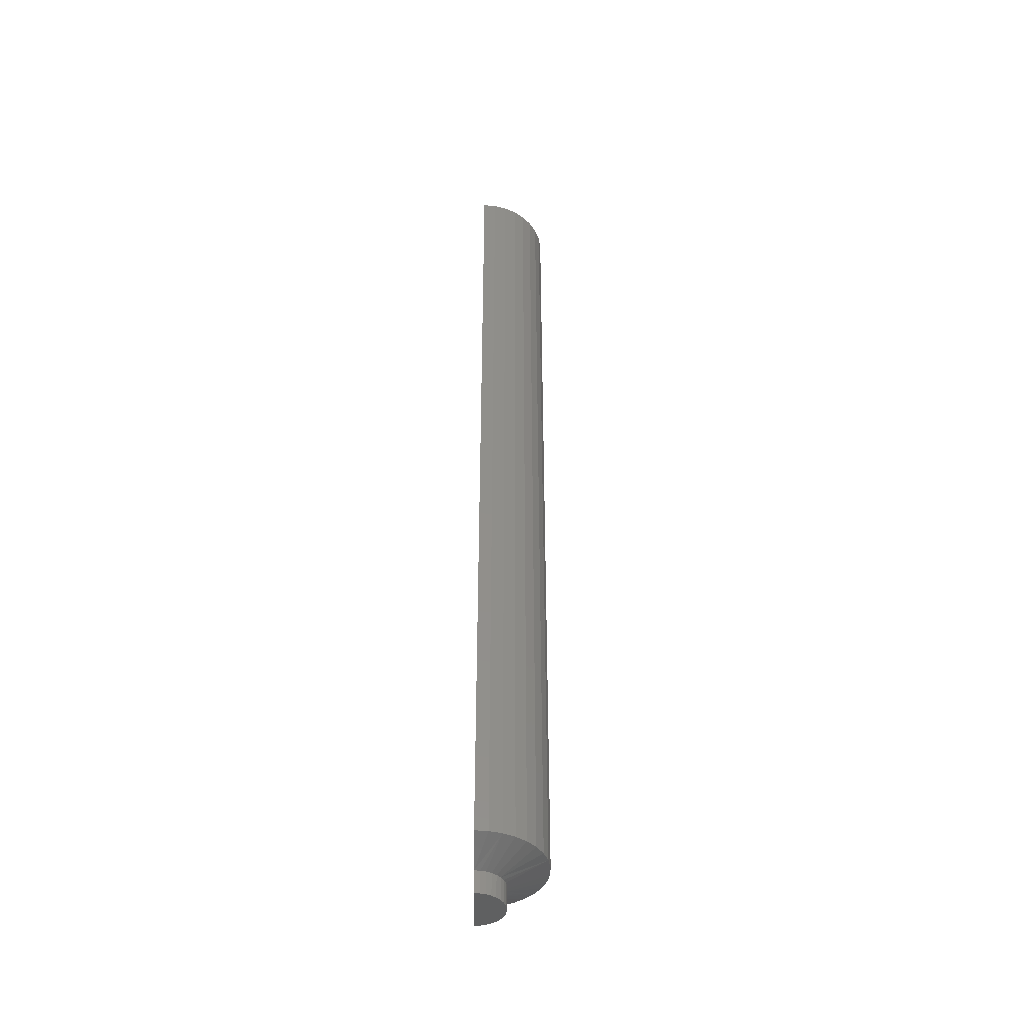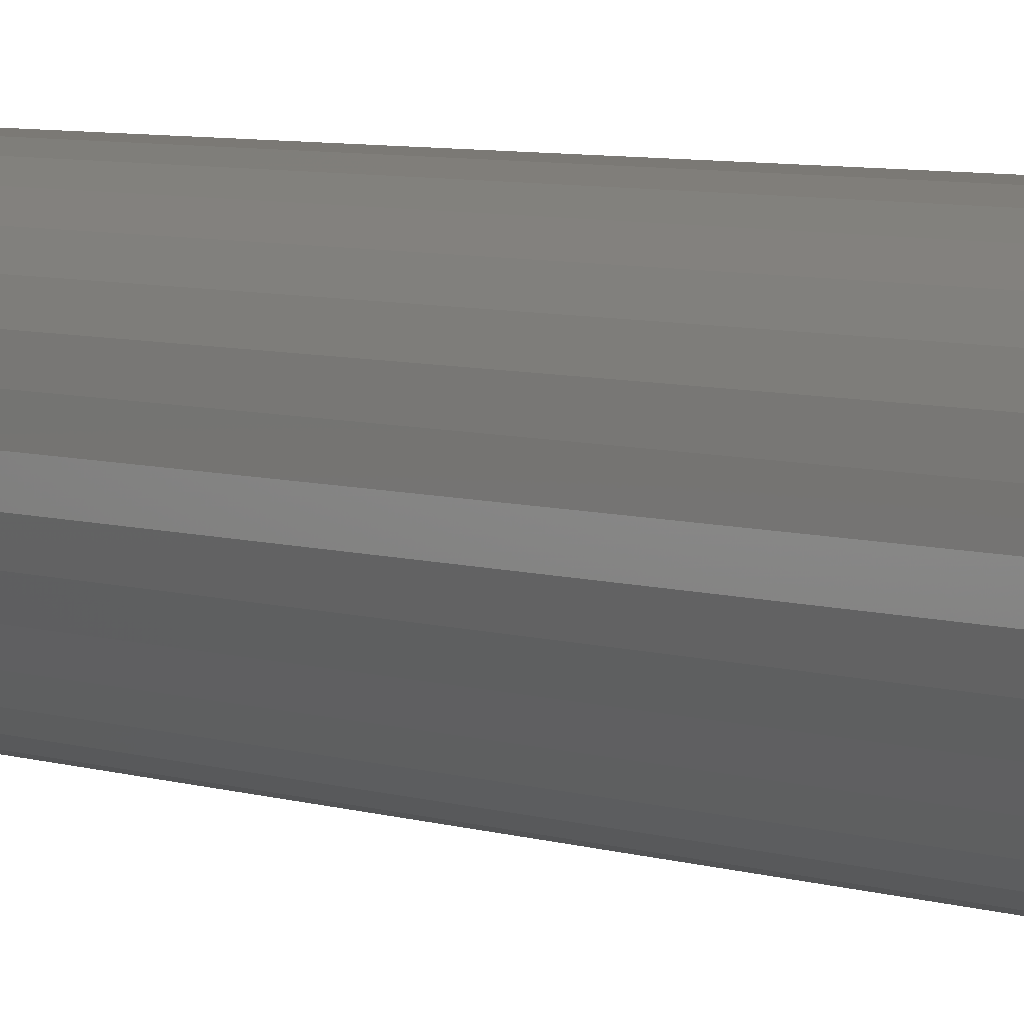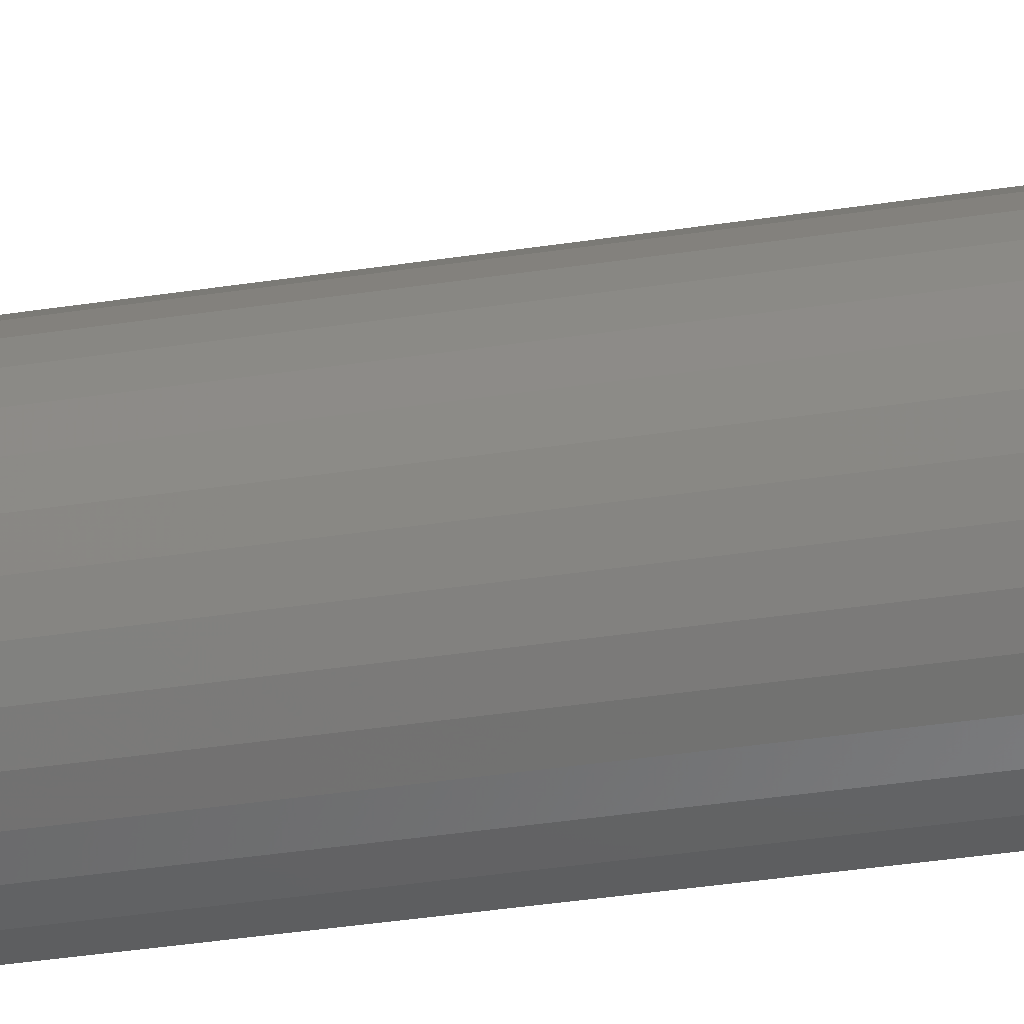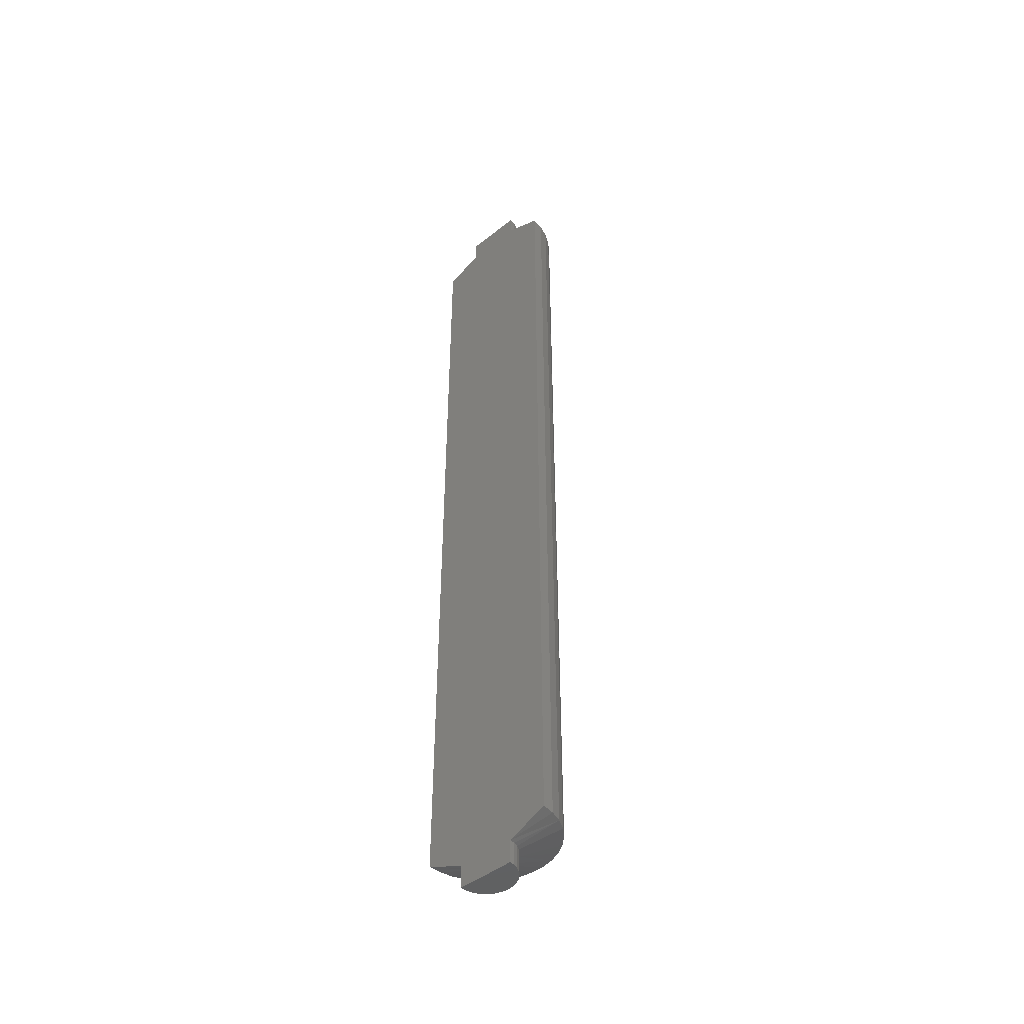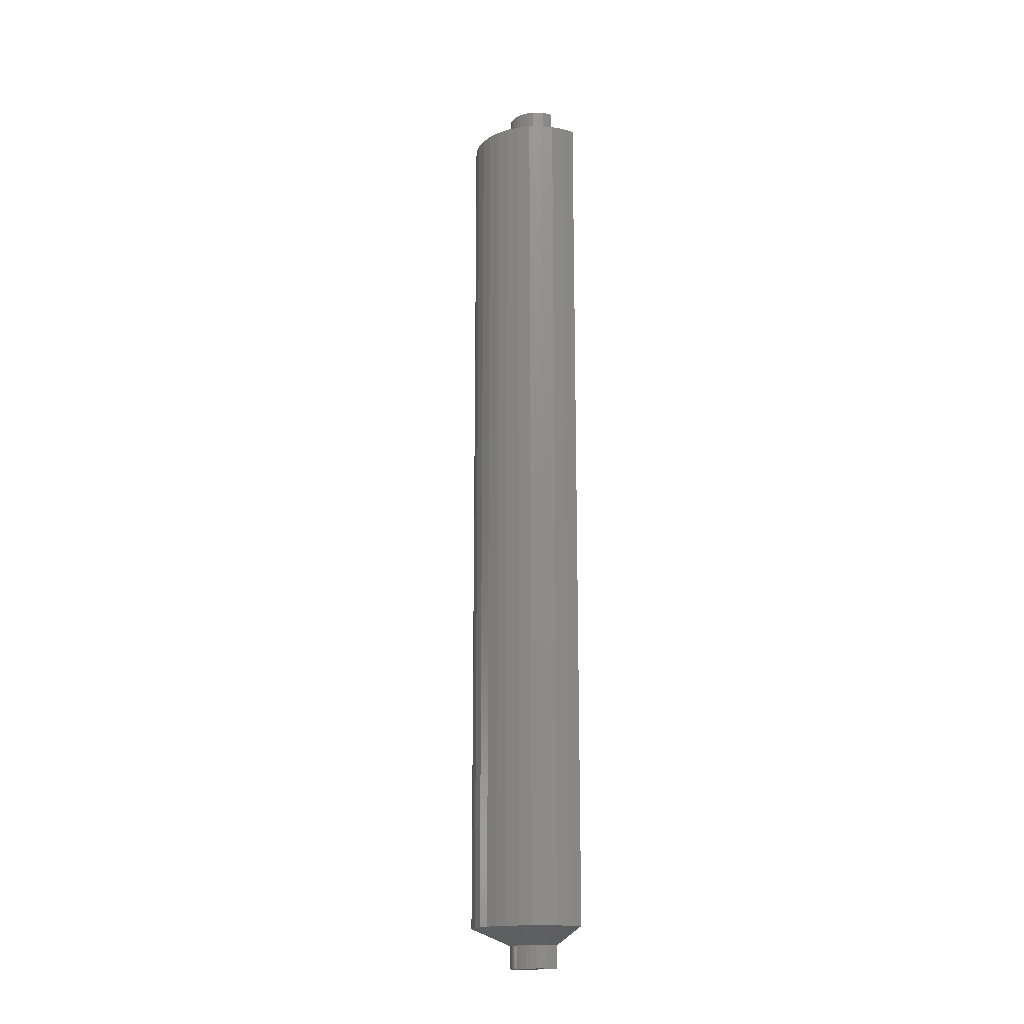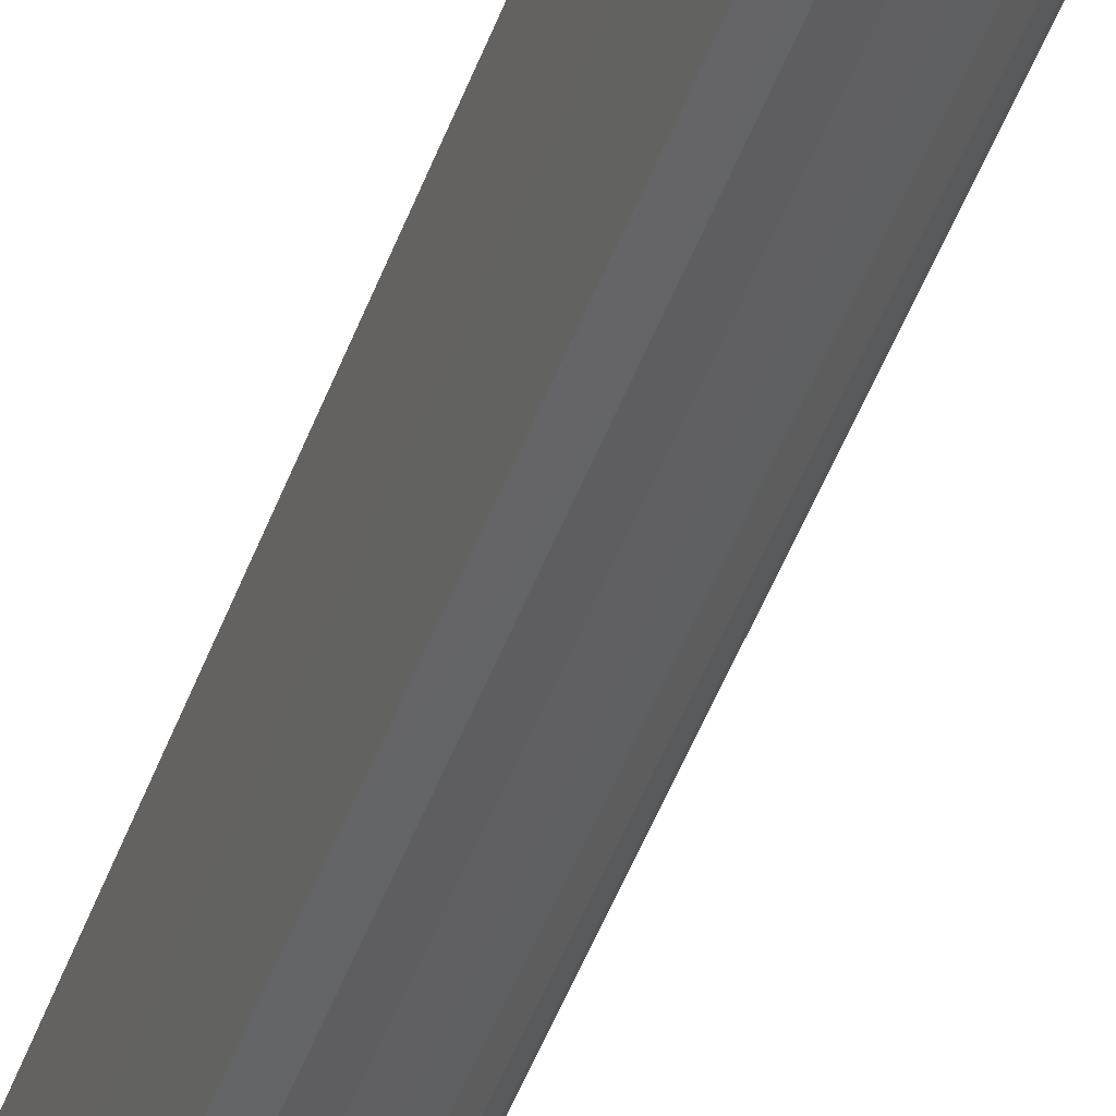
<metadata>
{"format":"stl","ext":"stl","renderer":"f3d","projection":"perspective","resolution":1024,"background":"white","views":[{"elev":-41.6,"azim":-0.6,"up":"+Y"},{"elev":3.9,"azim":147.1,"up":"+Z"},{"elev":-29.6,"azim":103.7,"up":"+Z"},{"elev":-45.4,"azim":-47.2,"up":"+Y"},{"elev":-16.5,"azim":145.3,"up":"+Y"},{"elev":-49.1,"azim":-20.0,"up":"+Z"}]}
</metadata>
<code>
# stl→obj: 112 verts, 220 faces
v -0.0006808 0.02368 -0.05526
v -0.0006808 0.7184 -0.05526
v 0.009524 0.02368 -0.05444
v 0.009524 0.7184 -0.05444
v 0.0194 0.02368 -0.05175
v 0.0194 0.7184 -0.05175
v 0.02861 0.02368 -0.04728
v 0.02861 0.7184 -0.04728
v 0.03684 0.02368 -0.04119
v 0.03684 0.7184 -0.04119
v 0.04381 0.02368 -0.03369
v 0.04381 0.7184 -0.03369
v 0.04927 0.02368 -0.02503
v 0.04927 0.7184 -0.02503
v 0.05304 0.02368 -0.01551
v 0.05304 0.7184 -0.01551
v 0.05499 0.02368 -0.005458
v 0.05499 0.7184 -0.005458
v 0.05506 0.02368 0.00478
v 0.05506 0.7184 0.00478
v 0.05323 0.02368 0.01485
v 0.05323 0.7184 0.01485
v 0.04958 0.02368 0.02442
v 0.04958 0.7184 0.02442
v 0.04422 0.02368 0.03314
v 0.04422 0.7184 0.03314
v 0.03735 0.02368 0.04073
v 0.03735 0.7184 0.04073
v 0.02919 0.02368 0.04692
v 0.02919 0.7184 0.04692
v 0.02004 0.02368 0.0515
v 0.02004 0.7184 0.0515
v 0.01019 0.02368 0.05431
v 0.01019 0.7184 0.05431
v 0 0.02368 0.05526
v 0 0.7184 0.05526
v 0 0 4.118e-33
v -0.0002918 -0.007895 -0.02368
v 0 -0.007895 4.834e-19
v 0 0.7421 -4.544e-17
v 0 0.75 -4.592e-17
v -0.0002918 0.75 -0.02368
v -0.0002918 0.732 -0.02368
v -0.0002918 0.01015 -0.02368
v 0 0.75 0.02368
v 0 0.732 0.02368
v 0 -0.007895 0.02368
v 0 0.01015 0.02368
v 0.004082 -0.007895 -0.02333
v 0.004082 0.01015 -0.02333
v 0.008315 -0.007895 -0.02218
v 0.008315 0.01015 -0.02218
v 0.01226 -0.007895 -0.02026
v 0.01226 0.01015 -0.02026
v 0.01579 -0.007895 -0.01765
v 0.01579 0.01015 -0.01765
v 0.01878 -0.007895 -0.01444
v 0.01878 0.01015 -0.01444
v 0.02112 -0.007895 -0.01073
v 0.02112 0.01015 -0.01073
v 0.02273 -0.007895 -0.006646
v 0.02273 0.01015 -0.006646
v 0.02357 -0.007895 -0.002339
v 0.02357 0.01015 -0.002339
v 0.0236 -0.007895 0.002049
v 0.0236 0.01015 0.002049
v 0.02281 -0.007895 0.006366
v 0.02281 0.01015 0.006366
v 0.02125 -0.007895 0.01046
v 0.02125 0.01015 0.01046
v 0.01895 -0.007895 0.0142
v 0.01895 0.01015 0.0142
v 0.01601 -0.007895 0.01746
v 0.01601 0.01015 0.01746
v 0.01251 -0.007895 0.02011
v 0.01251 0.01015 0.02011
v 0.008588 -0.007895 0.02207
v 0.008588 0.01015 0.02207
v 0.004369 -0.007895 0.02328
v 0.004369 0.01015 0.02328
v 0.01251 0.732 0.02011
v 0.008588 0.732 0.02207
v 0.004369 0.732 0.02328
v 0.01895 0.732 0.0142
v 0.01601 0.732 0.01746
v 0.0236 0.732 0.002049
v 0.02281 0.732 0.006366
v 0.02125 0.732 0.01046
v 0.02273 0.732 -0.006646
v 0.02357 0.732 -0.002339
v 0.01579 0.732 -0.01765
v 0.01878 0.732 -0.01444
v 0.02112 0.732 -0.01073
v 0.008315 0.732 -0.02218
v 0.01226 0.732 -0.02026
v 0.004082 0.732 -0.02333
v 0.004082 0.75 -0.02333
v 0.008315 0.75 -0.02218
v 0.01226 0.75 -0.02026
v 0.01579 0.75 -0.01765
v 0.01878 0.75 -0.01444
v 0.02112 0.75 -0.01073
v 0.02273 0.75 -0.006646
v 0.02357 0.75 -0.002339
v 0.0236 0.75 0.002049
v 0.02281 0.75 0.006366
v 0.02125 0.75 0.01046
v 0.01895 0.75 0.0142
v 0.01601 0.75 0.01746
v 0.01251 0.75 0.02011
v 0.008588 0.75 0.02207
v 0.004369 0.75 0.02328
f 1 2 3
f 3 2 4
f 3 4 5
f 5 4 6
f 5 6 7
f 7 6 8
f 7 8 9
f 9 8 10
f 9 10 11
f 11 10 12
f 11 12 13
f 13 12 14
f 13 14 15
f 15 14 16
f 15 16 17
f 17 16 18
f 17 18 19
f 19 18 20
f 19 20 21
f 21 20 22
f 21 22 23
f 23 22 24
f 23 24 25
f 25 24 26
f 25 26 27
f 27 26 28
f 27 28 29
f 29 28 30
f 29 30 31
f 31 30 32
f 31 32 33
f 33 32 34
f 33 34 35
f 35 34 36
f 37 38 39
f 40 41 42
f 40 42 43
f 40 43 44
f 40 44 38
f 40 38 37
f 44 43 1
f 1 43 2
f 41 40 45
f 40 46 45
f 40 37 47
f 37 39 47
f 48 35 36
f 48 36 46
f 48 46 40
f 48 40 47
f 38 44 49
f 49 44 50
f 49 50 51
f 51 50 52
f 51 52 53
f 53 52 54
f 53 54 55
f 55 54 56
f 55 56 57
f 57 56 58
f 57 58 59
f 59 58 60
f 59 60 61
f 61 60 62
f 61 62 63
f 63 62 64
f 63 64 65
f 65 64 66
f 65 66 67
f 67 66 68
f 67 68 69
f 69 68 70
f 69 70 71
f 71 70 72
f 71 72 73
f 73 72 74
f 73 74 75
f 75 74 76
f 75 76 77
f 77 76 78
f 77 78 79
f 79 78 80
f 79 80 47
f 47 80 48
f 30 28 81
f 81 32 30
f 82 32 81
f 83 32 82
f 24 22 84
f 26 24 84
f 84 28 26
f 85 28 84
f 81 28 85
f 20 18 86
f 86 22 20
f 87 22 86
f 88 22 87
f 88 84 22
f 14 12 89
f 16 14 89
f 89 18 16
f 90 18 89
f 86 18 90
f 10 8 91
f 91 12 10
f 92 12 91
f 93 12 92
f 93 89 12
f 6 4 94
f 94 8 6
f 95 8 94
f 91 8 95
f 46 36 34
f 46 34 32
f 46 32 83
f 2 43 96
f 2 96 94
f 2 94 4
f 43 42 96
f 96 42 97
f 96 97 94
f 94 97 98
f 94 98 95
f 95 98 99
f 95 99 91
f 91 99 100
f 91 100 92
f 92 100 101
f 92 101 93
f 93 101 102
f 93 102 89
f 89 102 103
f 89 103 90
f 90 103 104
f 90 104 86
f 86 104 105
f 86 105 87
f 87 105 106
f 87 106 88
f 88 106 107
f 88 107 84
f 84 107 108
f 84 108 85
f 85 108 109
f 85 109 81
f 81 109 110
f 81 110 82
f 82 110 111
f 82 111 83
f 83 111 112
f 83 112 46
f 46 112 45
f 76 27 29
f 29 31 76
f 76 31 78
f 78 31 80
f 72 21 23
f 72 23 25
f 25 27 72
f 72 27 74
f 74 27 76
f 66 17 19
f 19 21 66
f 66 21 68
f 68 21 70
f 21 72 70
f 62 11 13
f 62 13 15
f 15 17 62
f 62 17 64
f 64 17 66
f 56 7 9
f 9 11 56
f 56 11 58
f 58 11 60
f 11 62 60
f 52 3 5
f 5 7 52
f 52 7 54
f 54 7 56
f 48 80 31
f 48 31 33
f 48 33 35
f 1 3 52
f 1 52 50
f 1 50 44
f 55 49 51
f 51 53 55
f 77 79 47
f 38 49 55
f 38 55 57
f 38 57 59
f 38 59 61
f 38 61 63
f 38 63 39
f 39 63 65
f 39 65 67
f 39 67 69
f 39 69 71
f 39 71 73
f 39 73 75
f 39 75 77
f 39 77 47
f 98 97 100
f 100 99 98
f 45 112 111
f 42 41 104
f 42 104 103
f 42 103 102
f 42 102 101
f 42 101 100
f 42 100 97
f 41 45 111
f 41 111 110
f 41 110 109
f 41 109 108
f 41 108 107
f 41 107 106
f 41 106 105
f 41 105 104

</code>
